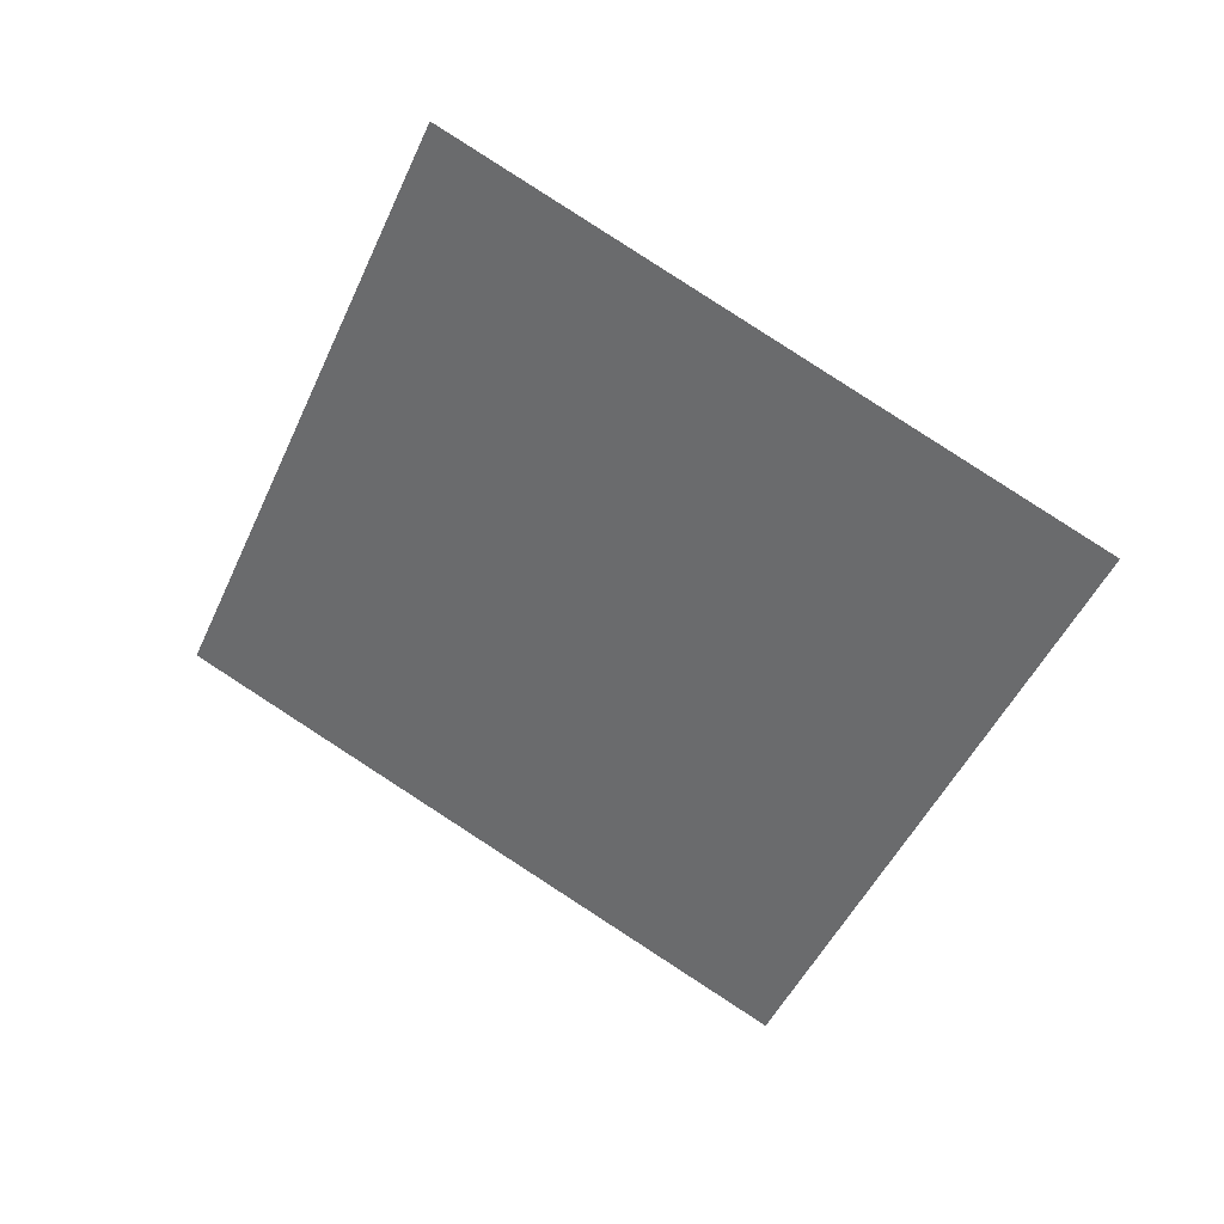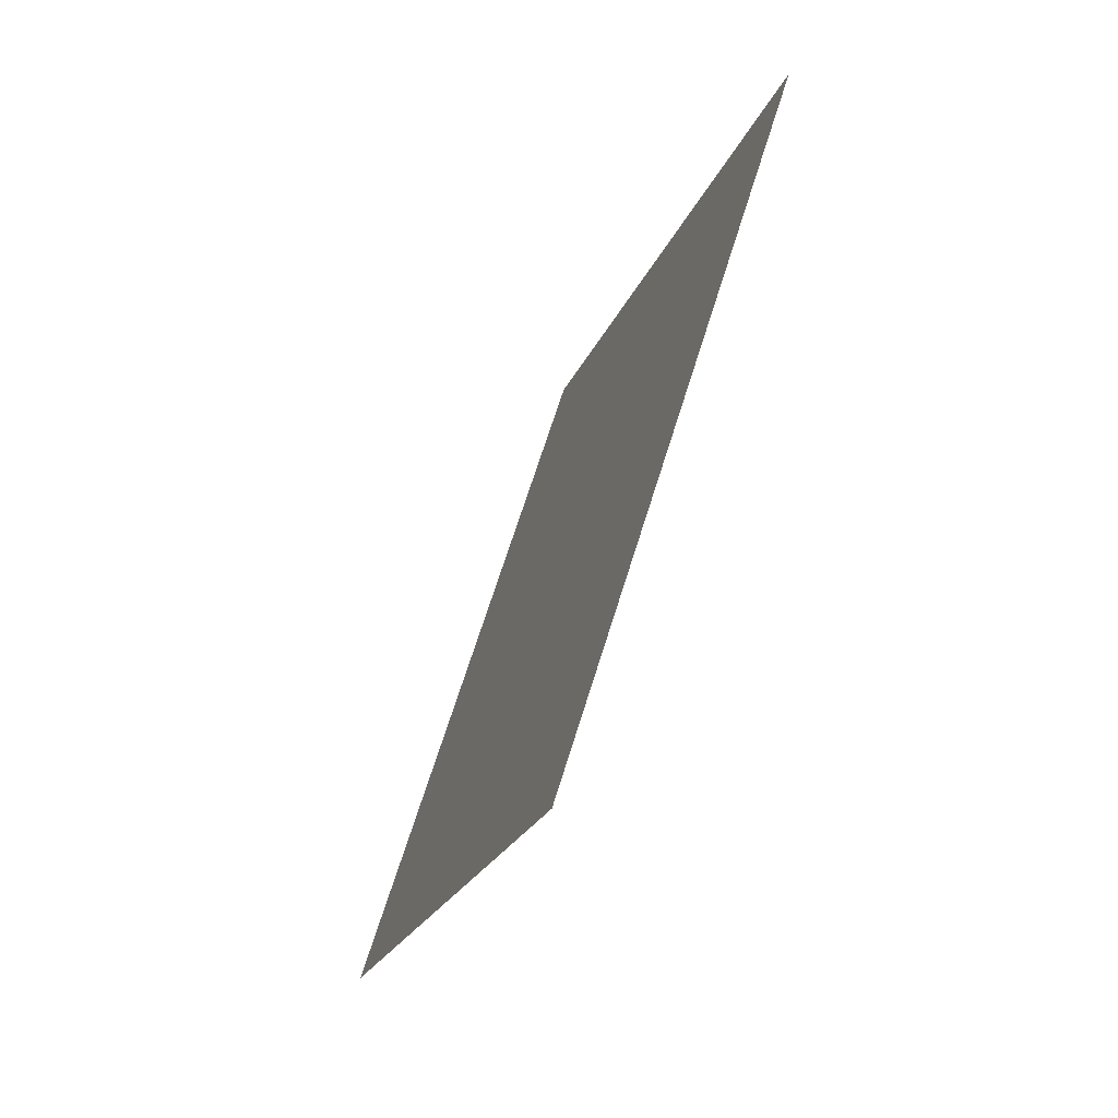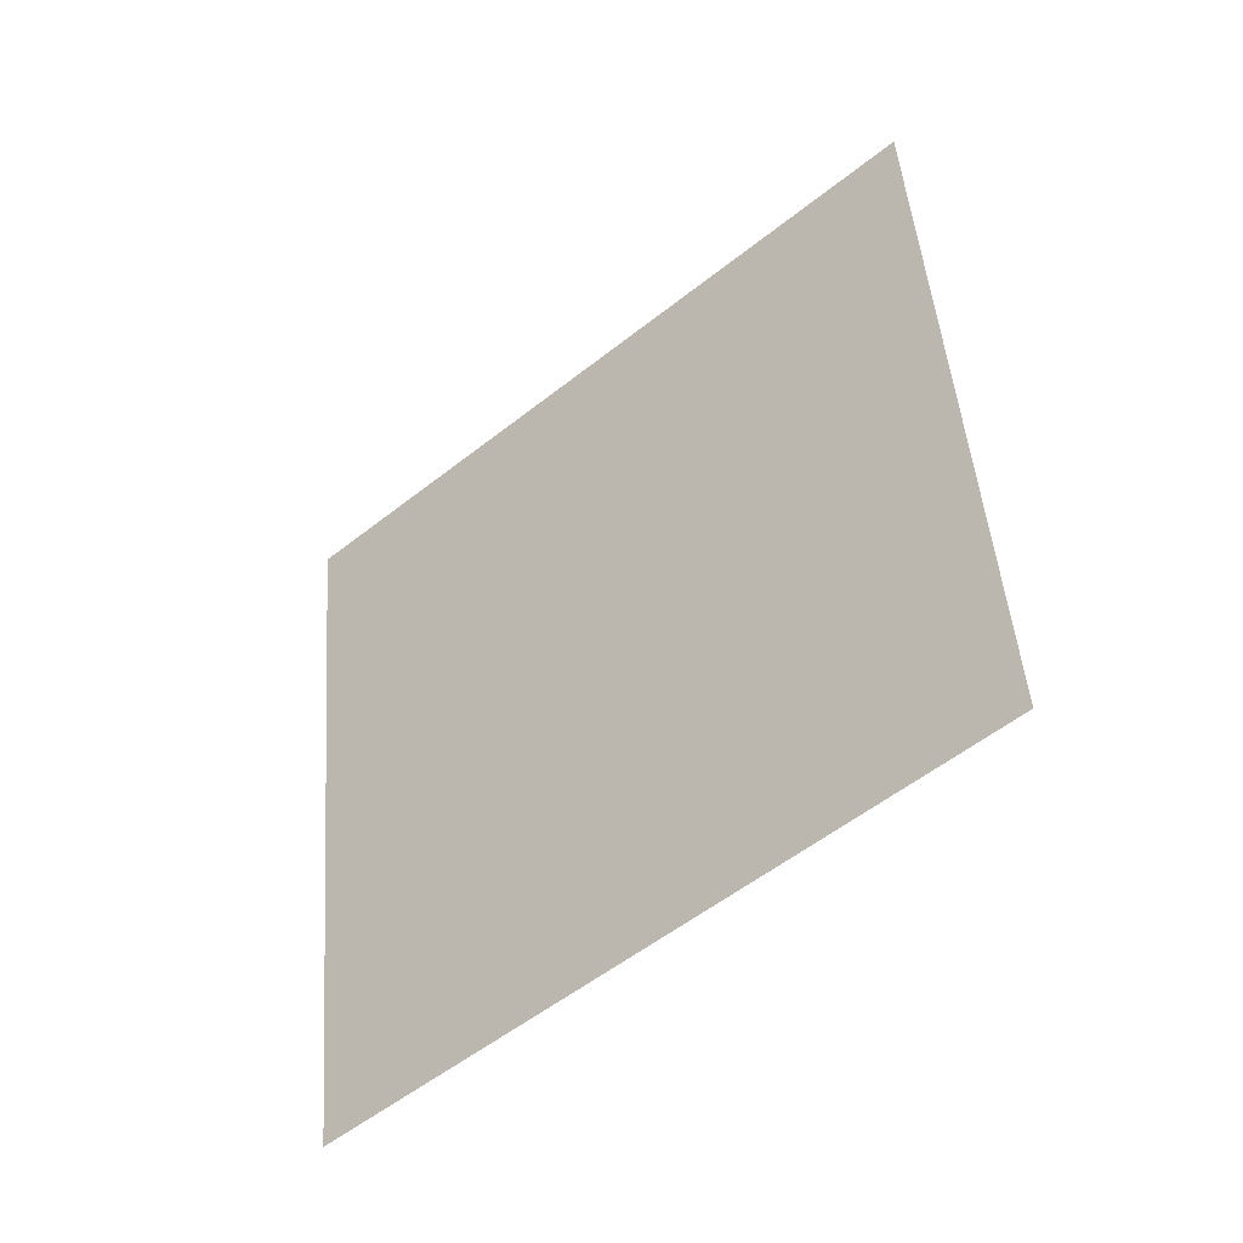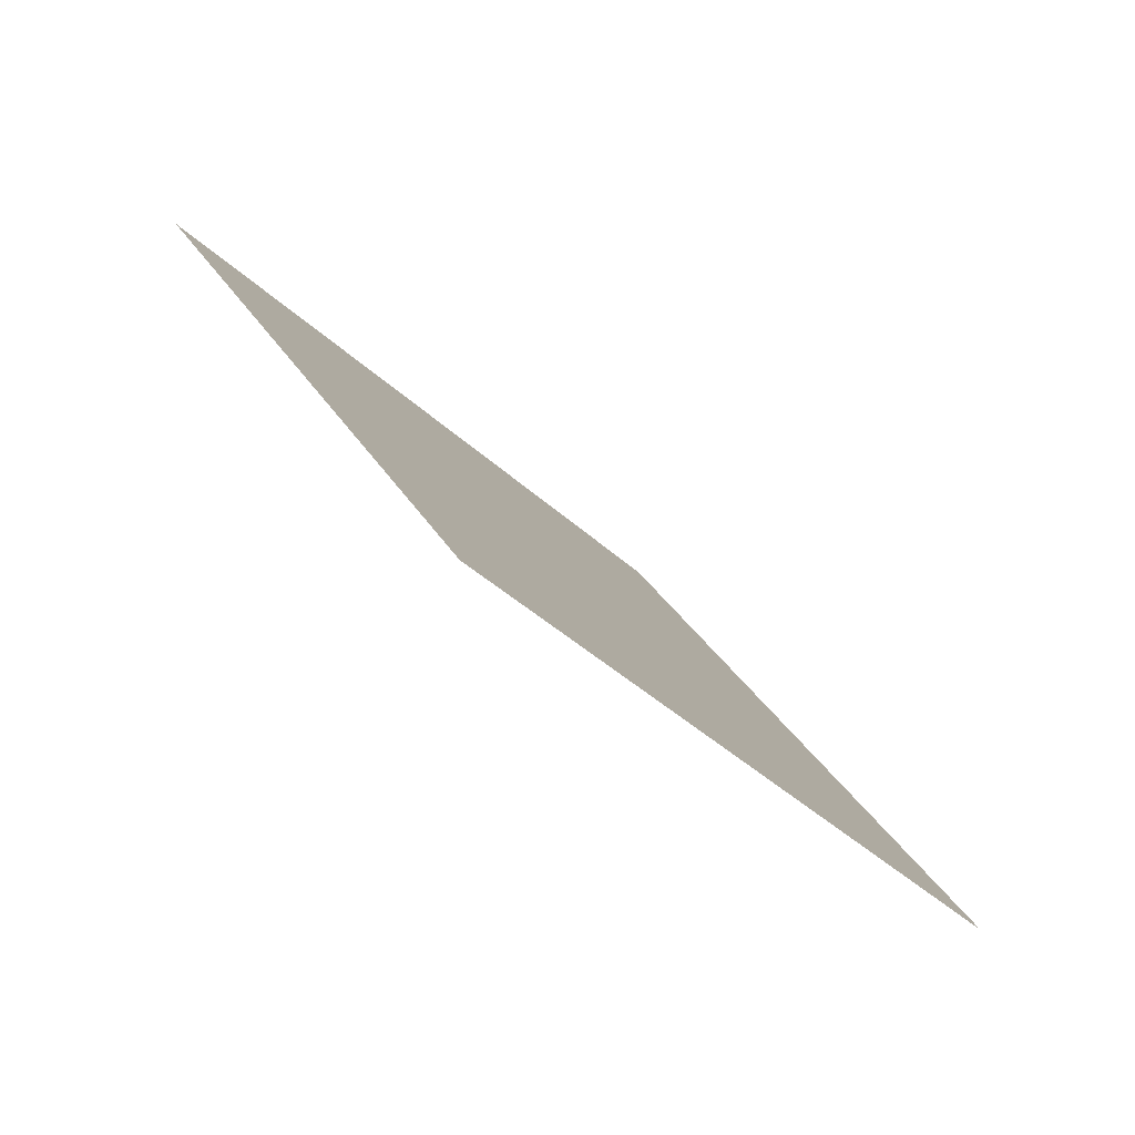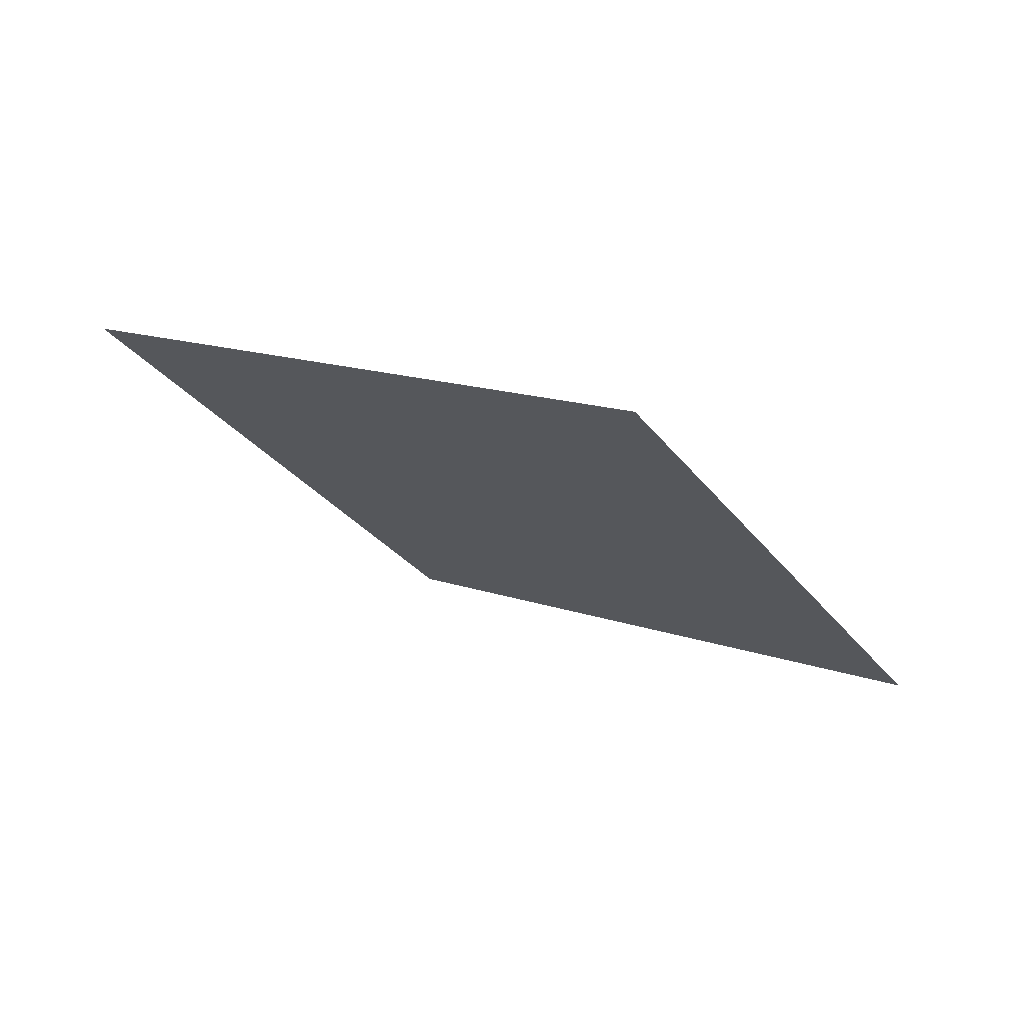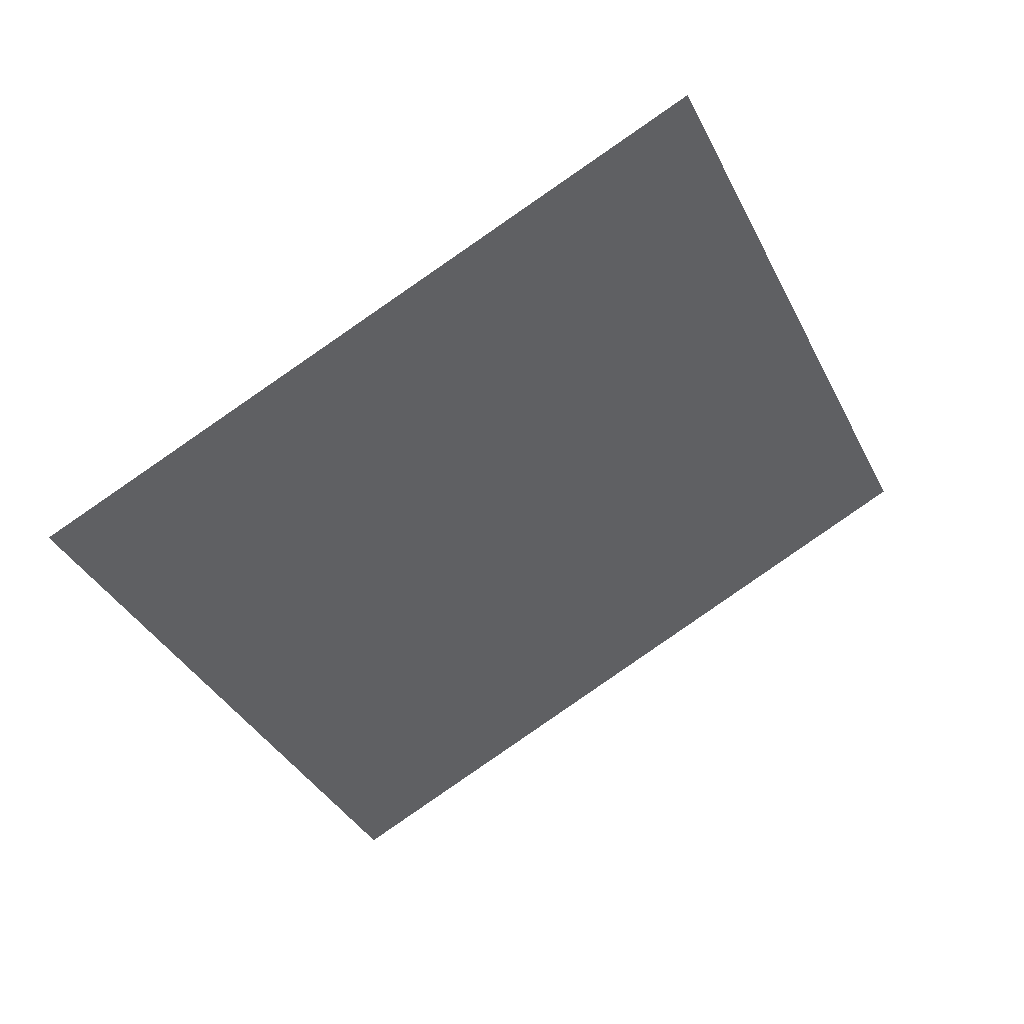
<metadata>
{"format":"obj","ext":"obj","renderer":"f3d","projection":"perspective","resolution":1024,"background":"white","views":[{"elev":-61.6,"azim":-100.2,"up":"+Y"},{"elev":-6.4,"azim":-92.3,"up":"+Z"},{"elev":-71.2,"azim":53.7,"up":"+Z"},{"elev":-54.9,"azim":145.2,"up":"+Z"},{"elev":-8.1,"azim":-131.7,"up":"+Y"},{"elev":69.6,"azim":161.9,"up":"+Z"}]}
</metadata>
<code>
o Plane
v -1.905 5.449 3.163
v -1.902 5.447 3.171
v -1.914 5.447 3.165
v -1.911 5.444 3.173
f 2 1 3
f 2 3 4

</code>
